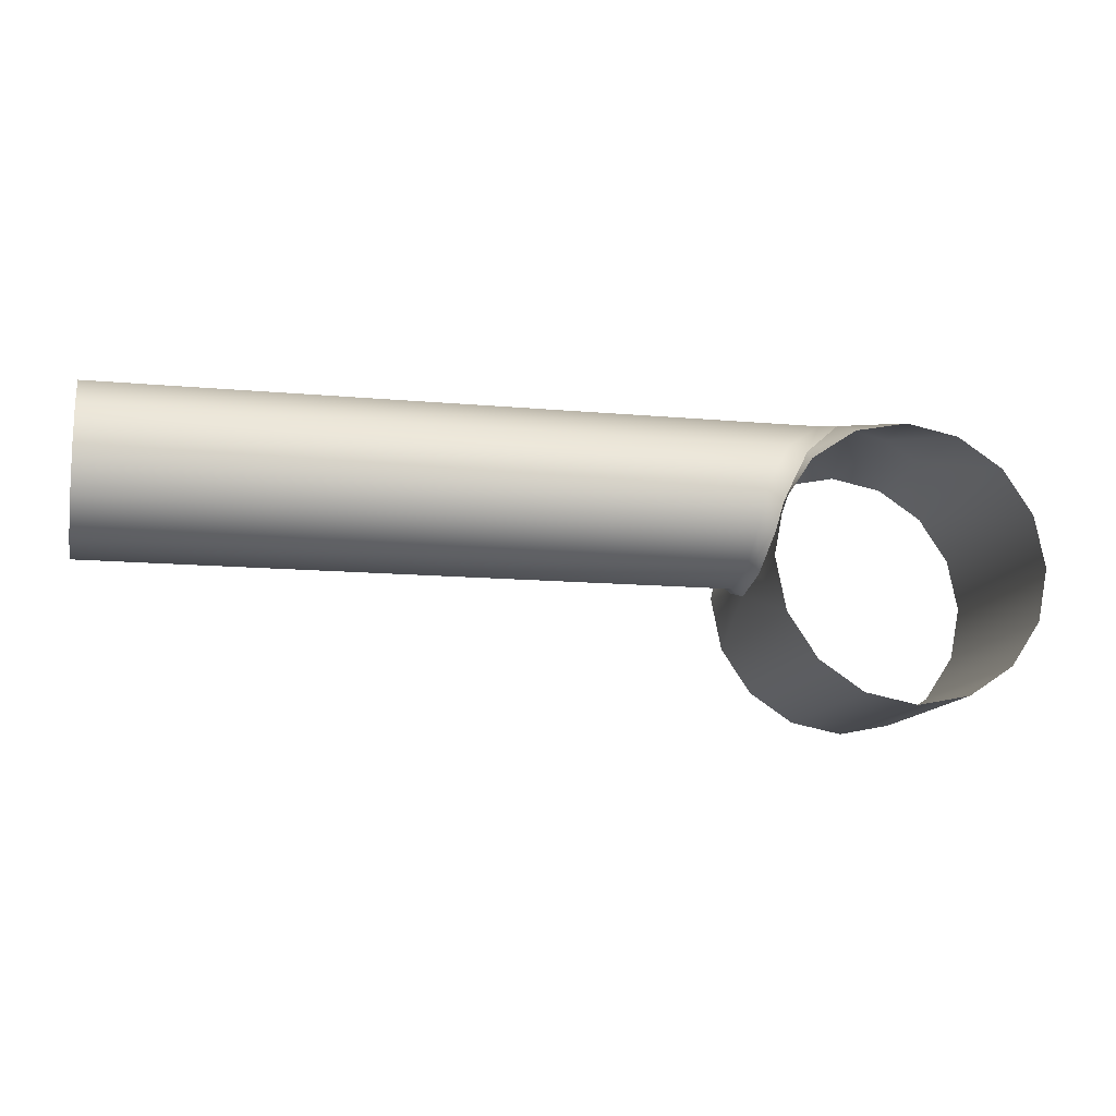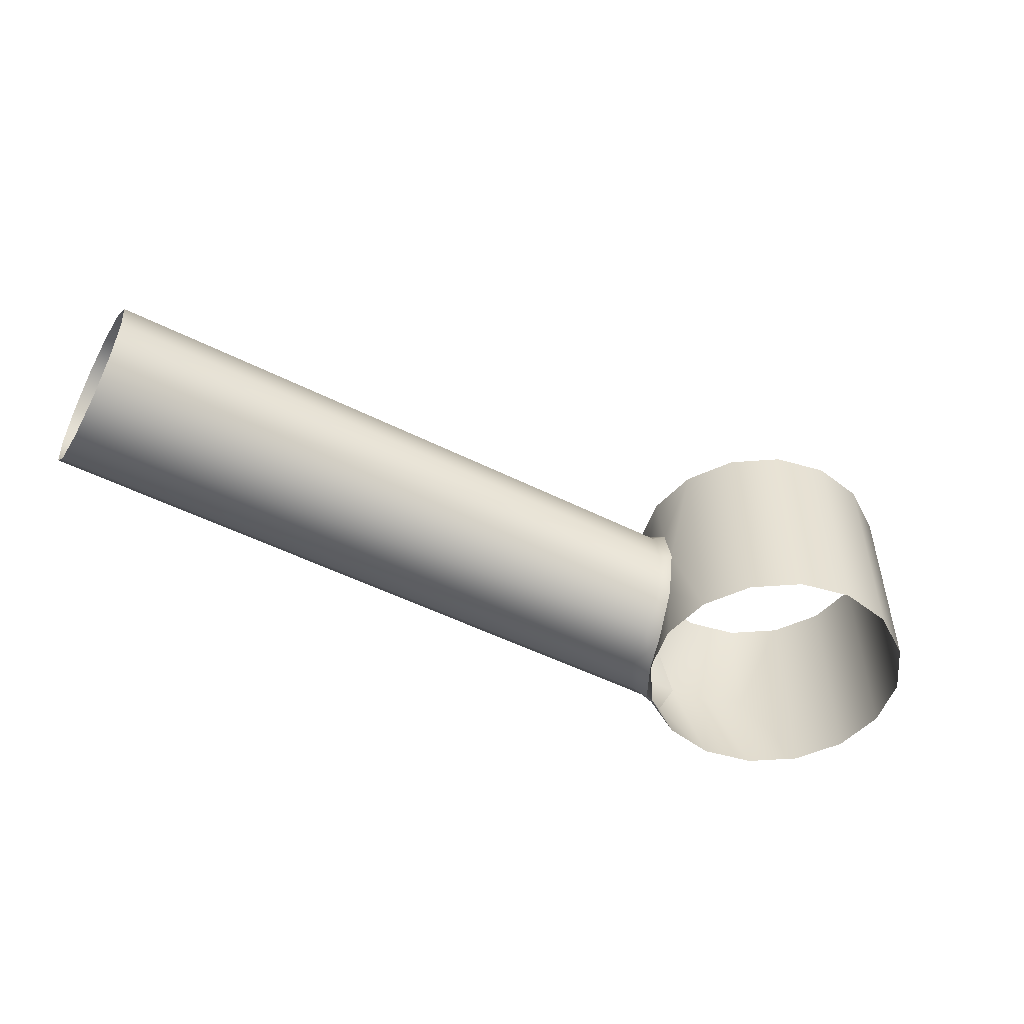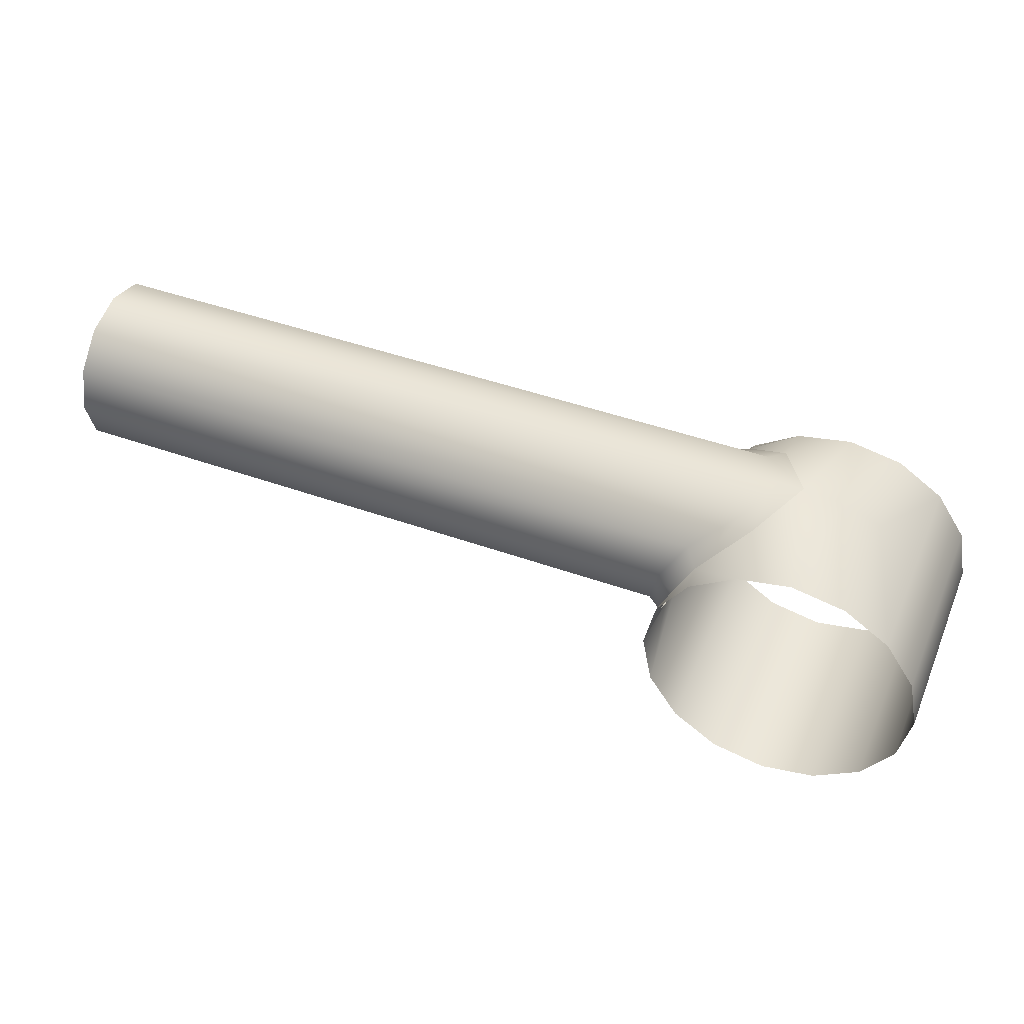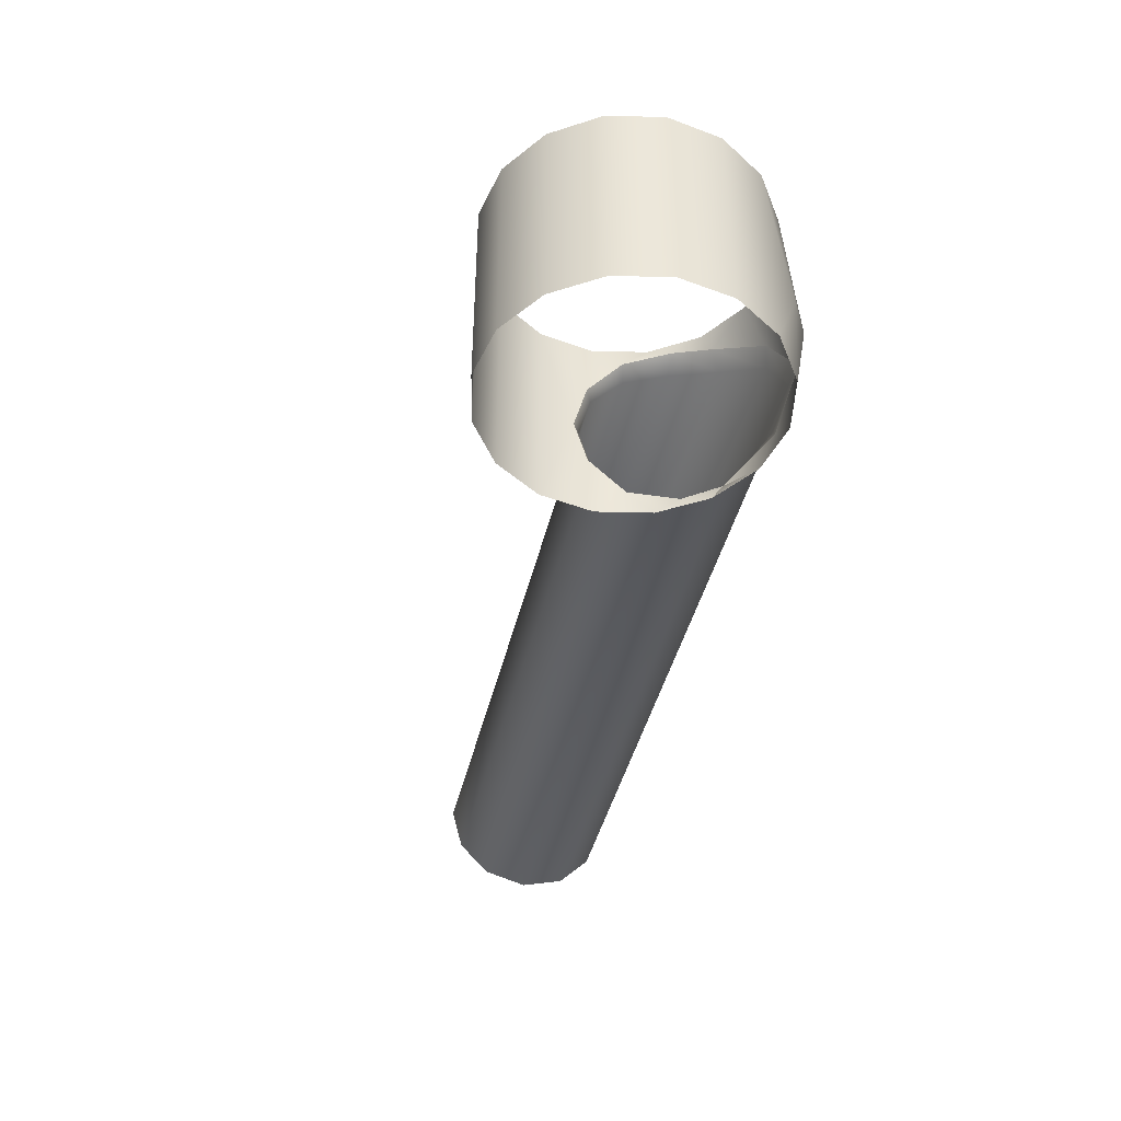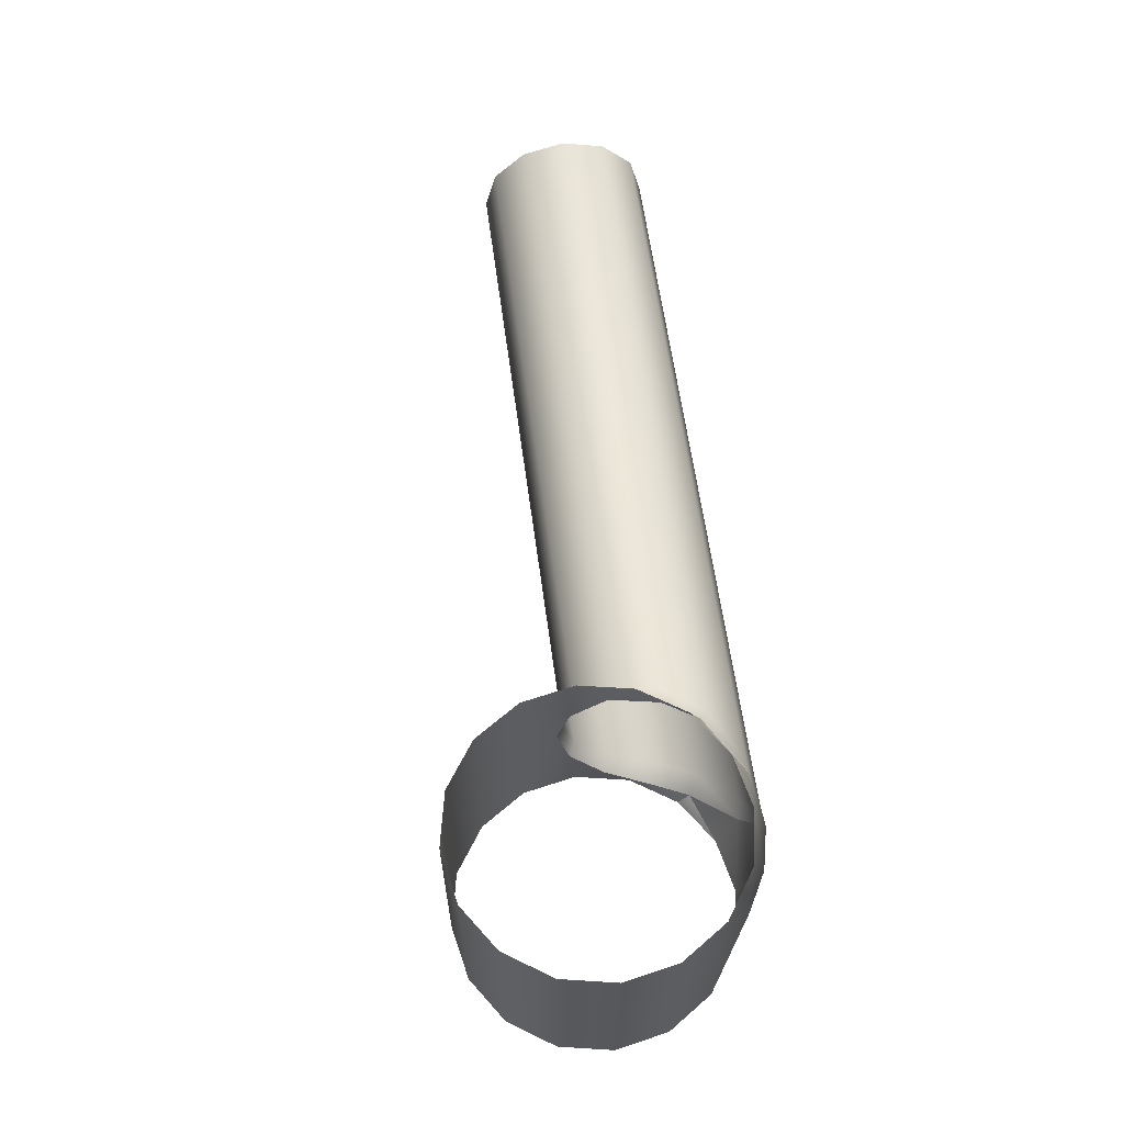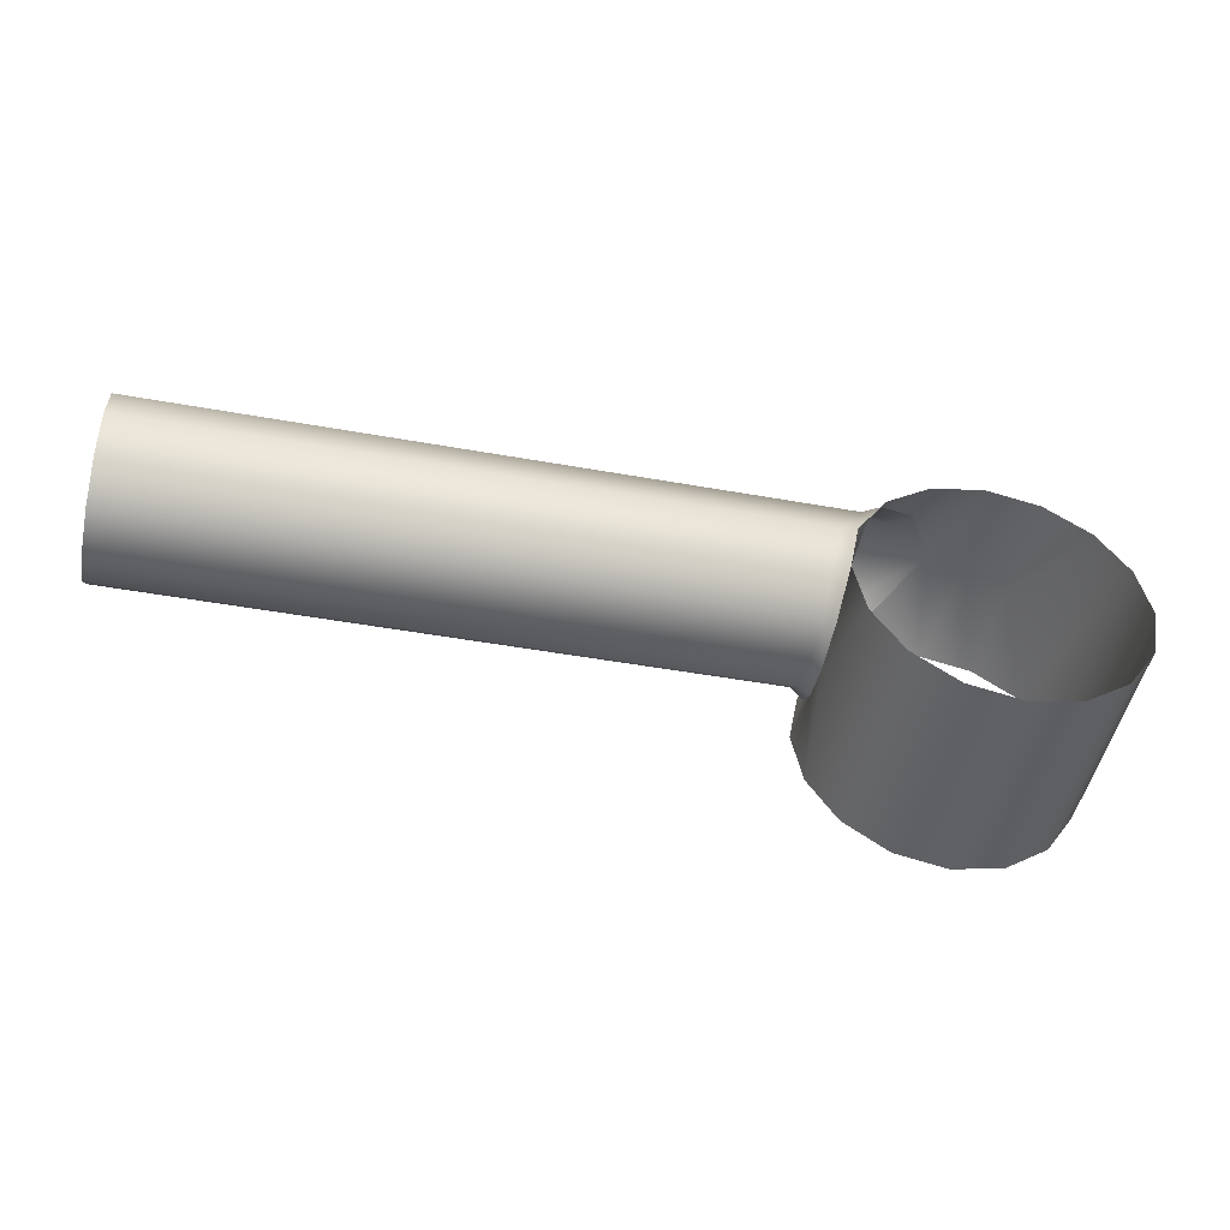
<metadata>
{"format":"obj","ext":"obj","renderer":"f3d","projection":"perspective","resolution":1024,"background":"white","views":[{"elev":-12.7,"azim":167.9,"up":"+Z"},{"elev":-50.2,"azim":150.9,"up":"+Y"},{"elev":45.5,"azim":-157.6,"up":"+Z"},{"elev":-41.8,"azim":-102.9,"up":"+Y"},{"elev":61.0,"azim":-97.6,"up":"+Y"},{"elev":-47.9,"azim":168.6,"up":"+Z"}]}
</metadata>
<code>
g charge_011_LOD0
v 0.002651 0.002323 0.002795
v 0.002984 0.001911 0.003038
v 0.001896 0.00111 0.003838
v 0.001546 0.00149 0.003756
v 0.003118 0.002475 0.001926
v 0.003635 0.002204 0.001944
v 0.00137 1.553e-05 0.004131
v 0.0007133 1.553e-05 0.004167
v 0.003478 0.002171 0.0007596
v 0.003846 0.001911 0.0008496
v 0.003614 0.0012 -0.0001074
v 0.003905 0.00111 4.859e-05
v 0.003664 1.555e-05 -0.0004244
v 0.003926 1.555e-05 -0.0002444
v 0.003614 -0.001168 -0.0001074
v 0.003905 -0.001078 4.858e-05
v 0.003478 -0.002139 0.0007596
v 0.003846 -0.001878 0.0008496
v 0.003118 -0.002443 0.001926
v 0.003635 -0.002172 0.001944
v 0.002651 -0.002291 0.002795
v 0.002984 -0.001878 0.003038
v 0.001546 -0.001463 0.003756
v 0.001896 -0.001078 0.003838
v 0.0007133 1.553e-05 0.004167
v 0.00137 1.553e-05 0.004131
v 0.0202 1.553e-05 0.004131
v 0.0202 -0.001078 0.003838
v 0.0202 -0.001878 0.003038
v 0.0202 -0.002172 0.001944
v 0.0202 -0.001878 0.0008496
v 0.0202 -0.001078 4.858e-05
v 0.0202 1.555e-05 -0.0002444
v 0.0202 0.00111 4.859e-05
v 0.0202 0.001911 0.0008496
v 0.0202 0.002204 0.001944
v 0.0202 0.001911 0.003038
v 0.0202 0.00111 0.003838
v 0.0202 1.553e-05 0.004131
v 0.002661 0.002709 -0.002441
v 0.002661 -0.002708 -0.002441
v 0.003423 -0.002708 -0.001301
v 0.003423 0.002709 -0.001301
v 0.003664 1.555e-05 -0.0004244
v 0.003614 -0.001168 -0.0001074
v 0.00369 -0.002708 4.358e-05
v 0.003478 -0.002139 0.0007596
v 0.003423 -0.002708 0.001389
v 0.003614 0.0012 -0.0001074
v 0.00369 0.002709 4.36e-05
v 0.003478 0.002171 0.0007596
v 0.003423 0.002709 0.001389
v 0.003118 0.002475 0.001926
v 0.002661 0.002709 0.002529
v 0.002651 0.002323 0.002795
v 0.003118 -0.002443 0.001926
v 0.002661 -0.002708 0.002529
v 0.002651 -0.002291 0.002795
v 0.0001763 -0.002708 -0.00347
v 0.001521 -0.002708 -0.003203
v 0.001521 0.002709 -0.003203
v 0.0001763 0.002709 -0.00347
v -0.001168 0.002709 -0.003203
v -0.001168 -0.002708 -0.003203
v -0.002308 -0.002708 -0.002441
v -0.002308 0.002709 -0.002441
v -0.00307 -0.002708 -0.001301
v -0.00307 0.002709 -0.001301
v -0.003338 -0.002708 4.358e-05
v -0.003338 0.002709 4.36e-05
v -0.00307 -0.002708 0.001389
v -0.00307 0.002709 0.001389
v -0.002308 -0.002708 0.002529
v -0.002308 0.002709 0.002529
v -0.001251 -0.0001805 0.003433
v -0.001168 -0.002708 0.00329
v -0.001168 0.002709 0.00329
v -0.0003197 -8.246e-05 0.003946
v 0.0001763 0.002709 0.003558
v 0.0007133 1.553e-05 0.004167
v 0.001546 0.00149 0.003756
v 0.001521 0.002709 0.00329
v 0.002651 0.002323 0.002795
v 0.002661 0.002709 0.002529
v 0.0001763 -0.002708 0.003558
v 0.001546 -0.001463 0.003756
v 0.001521 -0.002708 0.00329
v 0.002651 -0.002291 0.002795
v 0.002661 -0.002708 0.002529
v 0.001521 -0.002708 0.00329
v 0.002651 -0.002291 0.002795
g charge_011_LOD0_0
f 3 2 1
f 4 3 1
f 1 2 5
f 2 6 5
f 7 3 4
f 8 7 4
f 5 6 9
f 6 10 9
f 9 10 11
f 10 12 11
f 11 12 13
f 12 14 13
f 13 14 15
f 14 16 15
f 15 16 17
f 16 18 17
f 17 18 19
f 18 20 19
f 19 20 21
f 20 22 21
f 21 22 23
f 22 24 23
f 23 24 25
f 24 26 25
f 27 26 24
f 28 27 24
f 28 24 22
f 29 28 22
f 29 22 20
f 30 29 20
f 30 20 18
f 31 30 18
f 31 18 16
f 32 31 16
f 32 16 14
f 33 32 14
f 33 14 12
f 34 33 12
f 34 12 10
f 35 34 10
f 35 10 6
f 36 35 6
f 36 6 2
f 37 36 2
f 37 2 3
f 38 37 3
f 38 3 7
f 39 38 7
f 42 41 40
f 43 42 40
f 43 44 42
f 44 45 42
f 46 42 45
f 46 45 47
f 46 47 48
f 44 43 49
f 50 49 43
f 49 50 51
f 51 50 52
f 53 51 52
f 53 52 54
f 53 54 55
f 56 48 47
f 48 56 57
f 57 56 58
f 61 60 59
f 62 61 59
f 62 59 63
f 59 64 63
f 63 64 65
f 66 63 65
f 66 65 67
f 68 66 67
f 68 67 69
f 70 68 69
f 70 69 71
f 72 70 71
f 72 71 73
f 74 72 73
f 75 74 73
f 75 73 76
f 77 74 75
f 78 77 75
f 75 76 78
f 79 77 78
f 79 78 80
f 79 80 81
f 79 81 82
f 81 83 82
f 82 83 84
f 78 85 80
f 78 76 85
f 85 86 80
f 85 87 86
f 87 88 86
f 91 90 89
f 40 41 60
f 61 40 60

</code>
